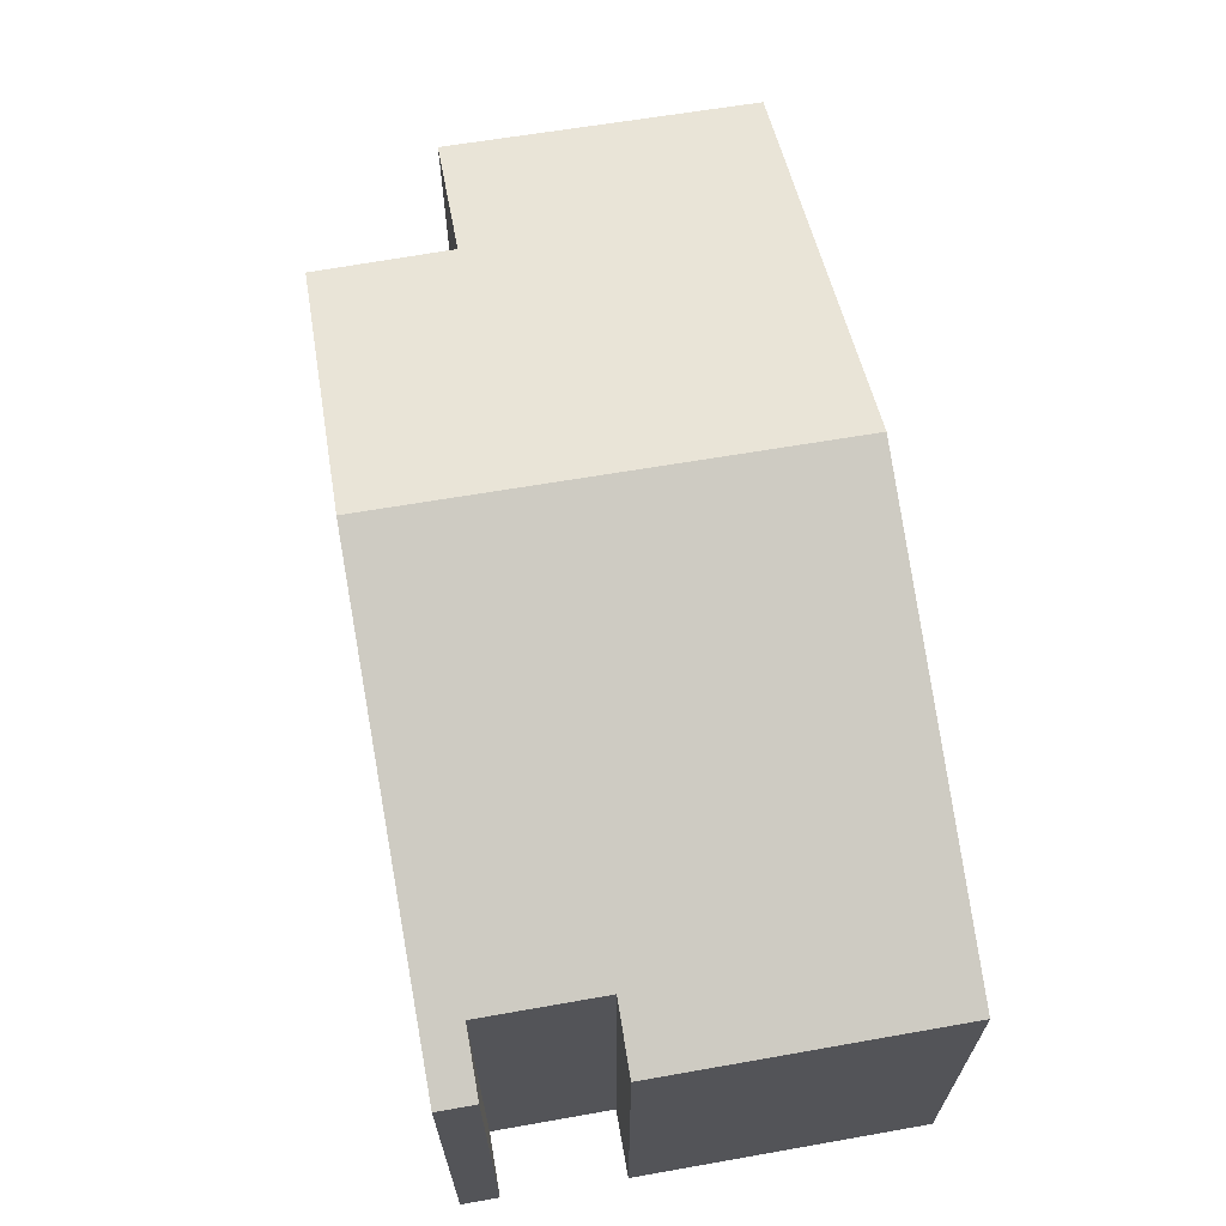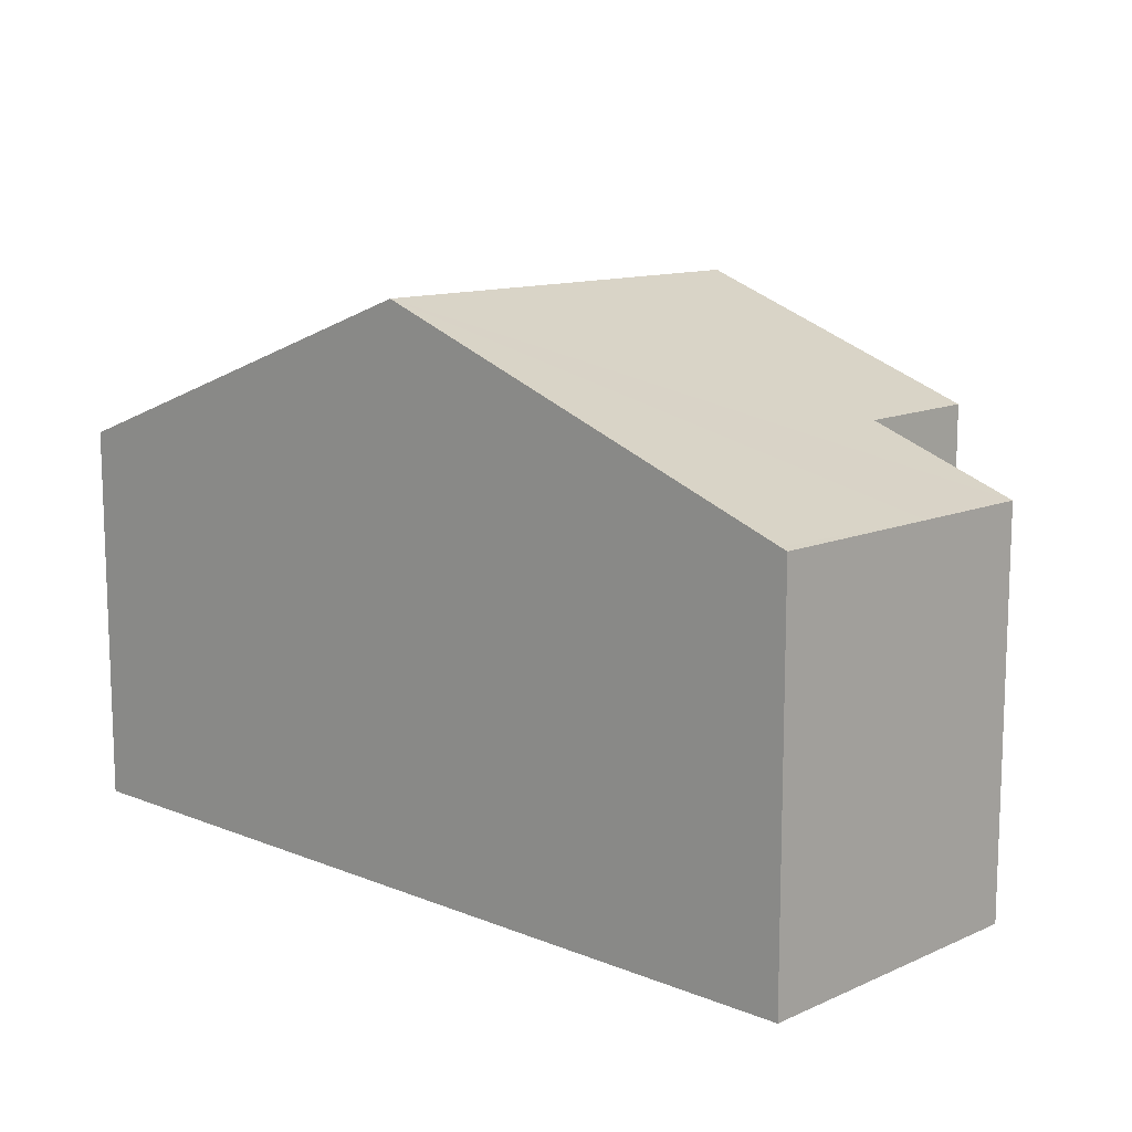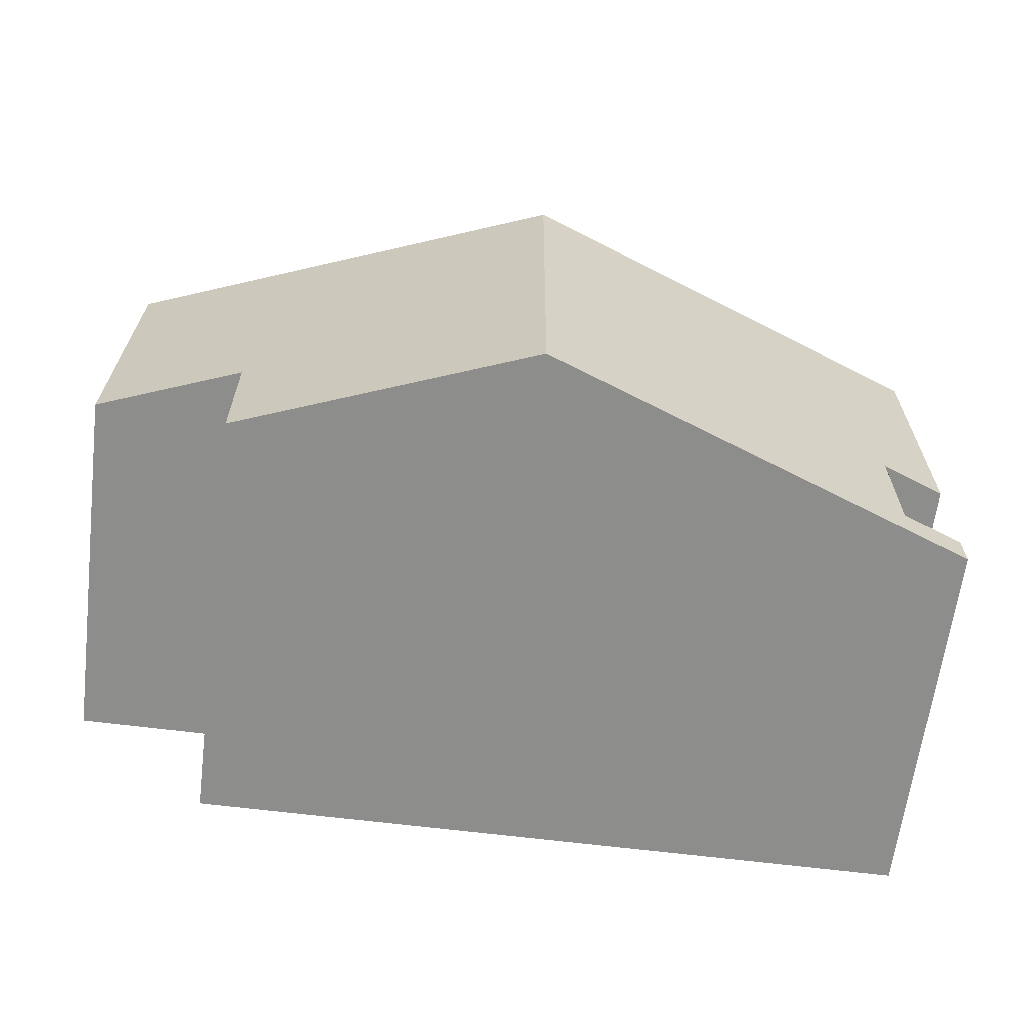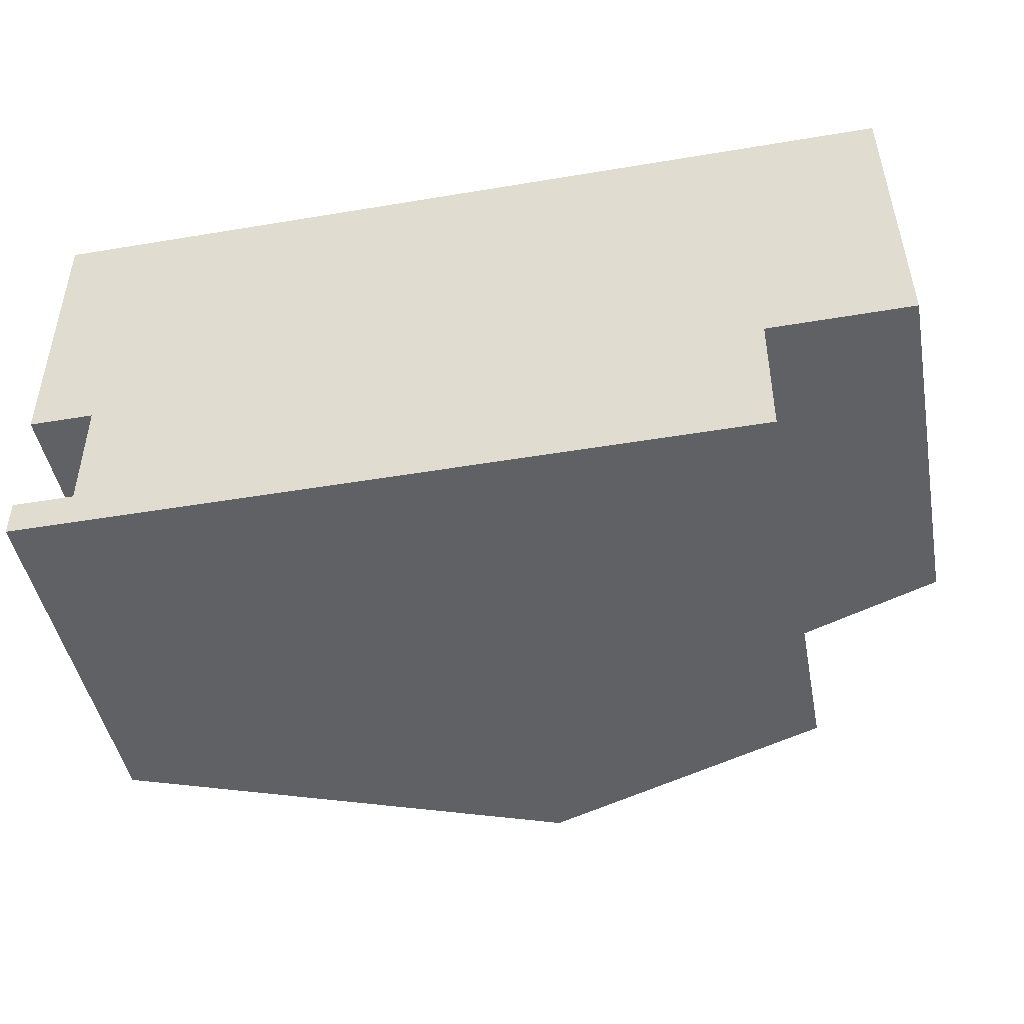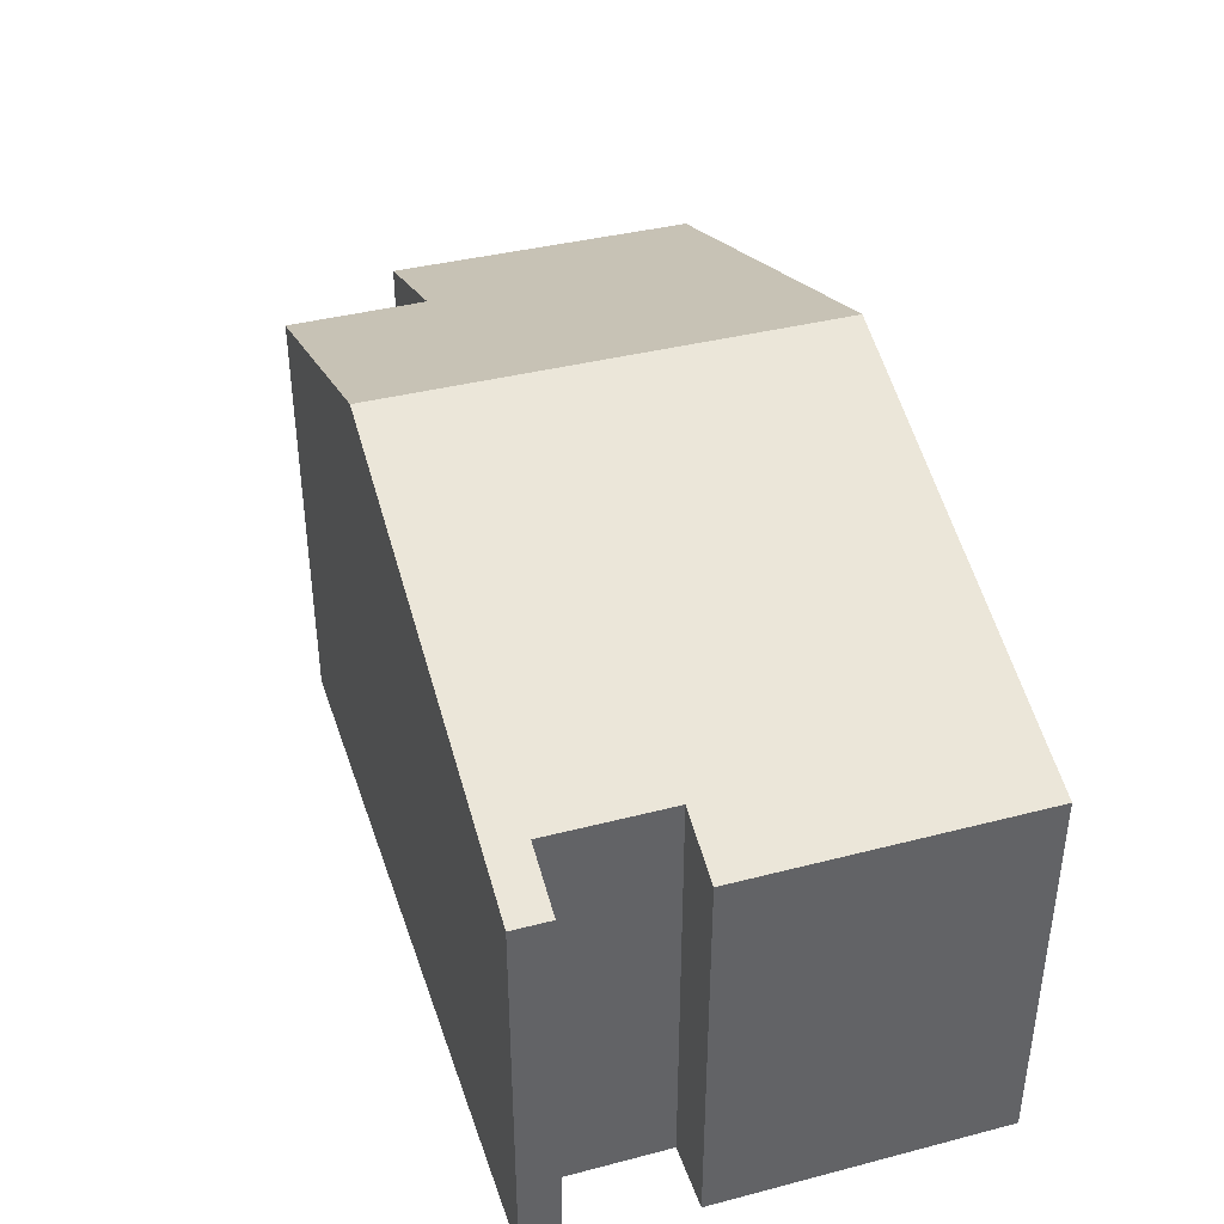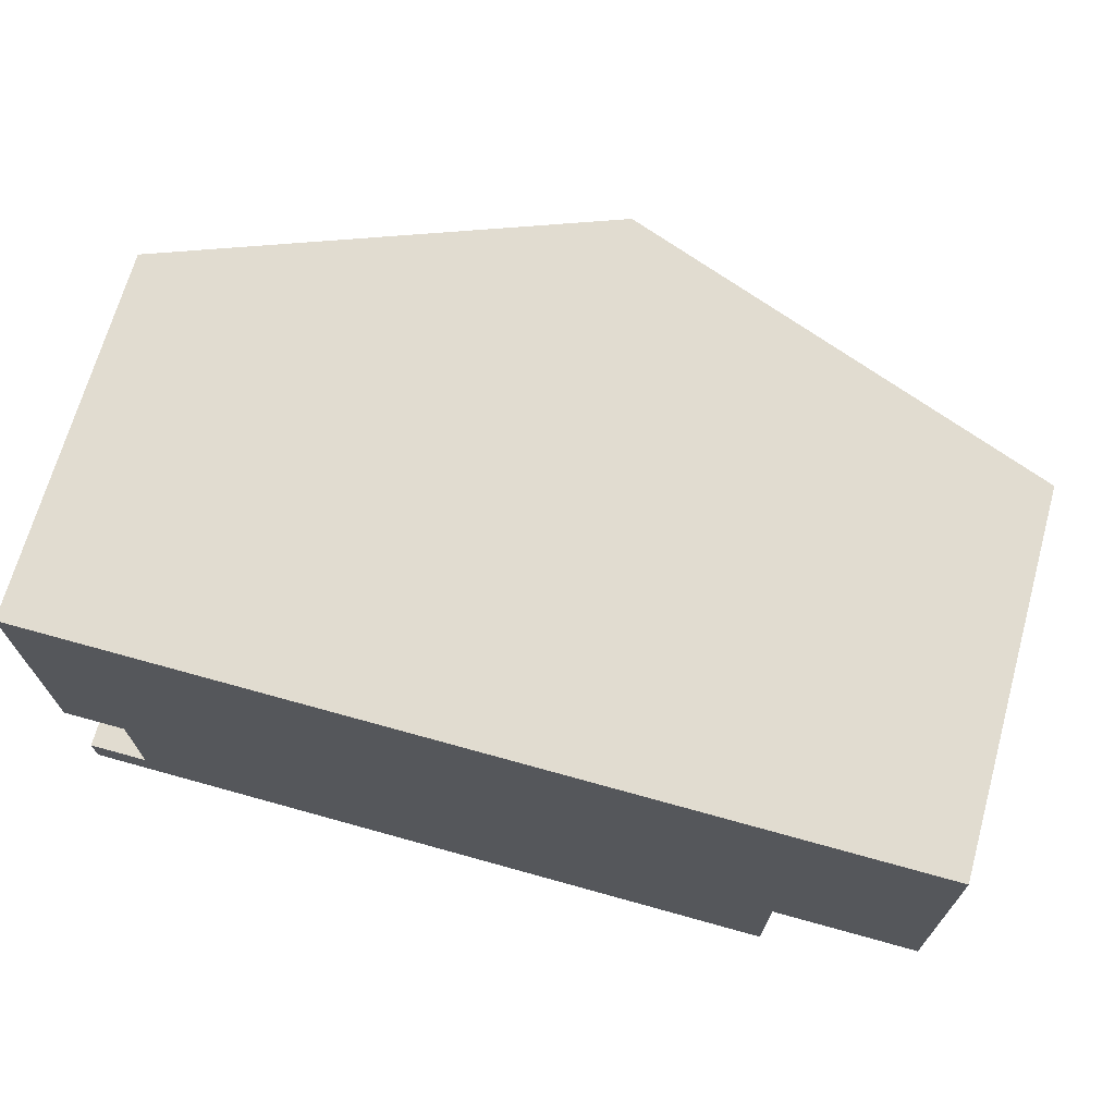
<metadata>
{"format":"obj","ext":"obj","renderer":"f3d","projection":"perspective","resolution":1024,"background":"white","views":[{"elev":66.0,"azim":-100.2,"up":"+Y"},{"elev":11.9,"azim":43.4,"up":"+Y"},{"elev":-64.4,"azim":172.9,"up":"+Z"},{"elev":-46.3,"azim":10.8,"up":"+Z"},{"elev":39.9,"azim":-107.9,"up":"+Y"},{"elev":69.4,"azim":15.6,"up":"+Z"}]}
</metadata>
<code>
v  7.871 9.704 -0.003
v  0.013 6.788 -5.11
v  0 6.793 4.16e-16
v  1.164 7.213 -5.107
v  1.17 7.211 -7.227
v  0.079 6.806 -7.89
v  0.077 6.807 -7.23
v  7.935 9.712 -7.87
v  15.79 6.79 -3.2
v  15.62 6.838 -0.006
v  15.74 6.793 -0.006
v  15.82 6.787 -5.445
v  13.2 7.754 -5.46
v  13.19 7.77 -7.856
v  13.19 4.81e-16 -7.856
v  7.935 4.819e-16 -7.87
v  0.079 4.831e-16 -7.89
v  1.164 3.127e-16 -5.107
v  0.013 3.129e-16 -5.11
v  13.2 3.343e-16 -5.46
v  15.82 3.334e-16 -5.445
v  0.077 4.427e-16 -7.23
v  1.17 4.425e-16 -7.227
v  0 0 0
v  7.871 1.837e-19 -0.003
v  15.62 3.674e-19 -0.006
v  15.74 3.674e-19 -0.006
v  15.79 1.959e-16 -3.2
g defaultobject
f 1 2 3
f 2 1 4
f 4 1 5
f 5 6 7
f 6 5 8
f 8 5 1
f 9 10 11
f 10 9 1
f 1 9 12
f 1 12 13
f 1 13 8
f 8 13 14
f 15 8 14
f 8 15 6
f 6 15 16
f 6 16 17
f 18 2 4
f 2 18 19
f 12 20 13
f 20 12 21
f 6 22 7
f 22 6 17
f 5 18 4
f 18 5 23
f 2 24 3
f 24 2 19
f 7 23 5
f 23 7 22
f 24 1 3
f 1 24 25
f 1 25 10
f 10 25 26
f 10 26 11
f 11 26 27
f 27 9 11
f 9 27 12
f 12 27 21
f 21 27 28
f 13 15 14
f 15 13 20
f 19 18 24
f 26 28 27
f 28 26 25
f 28 25 21
f 21 25 20
f 20 25 15
f 15 25 16
f 16 25 24
f 16 24 18
f 16 18 23
f 16 23 17
f 17 23 22

</code>
